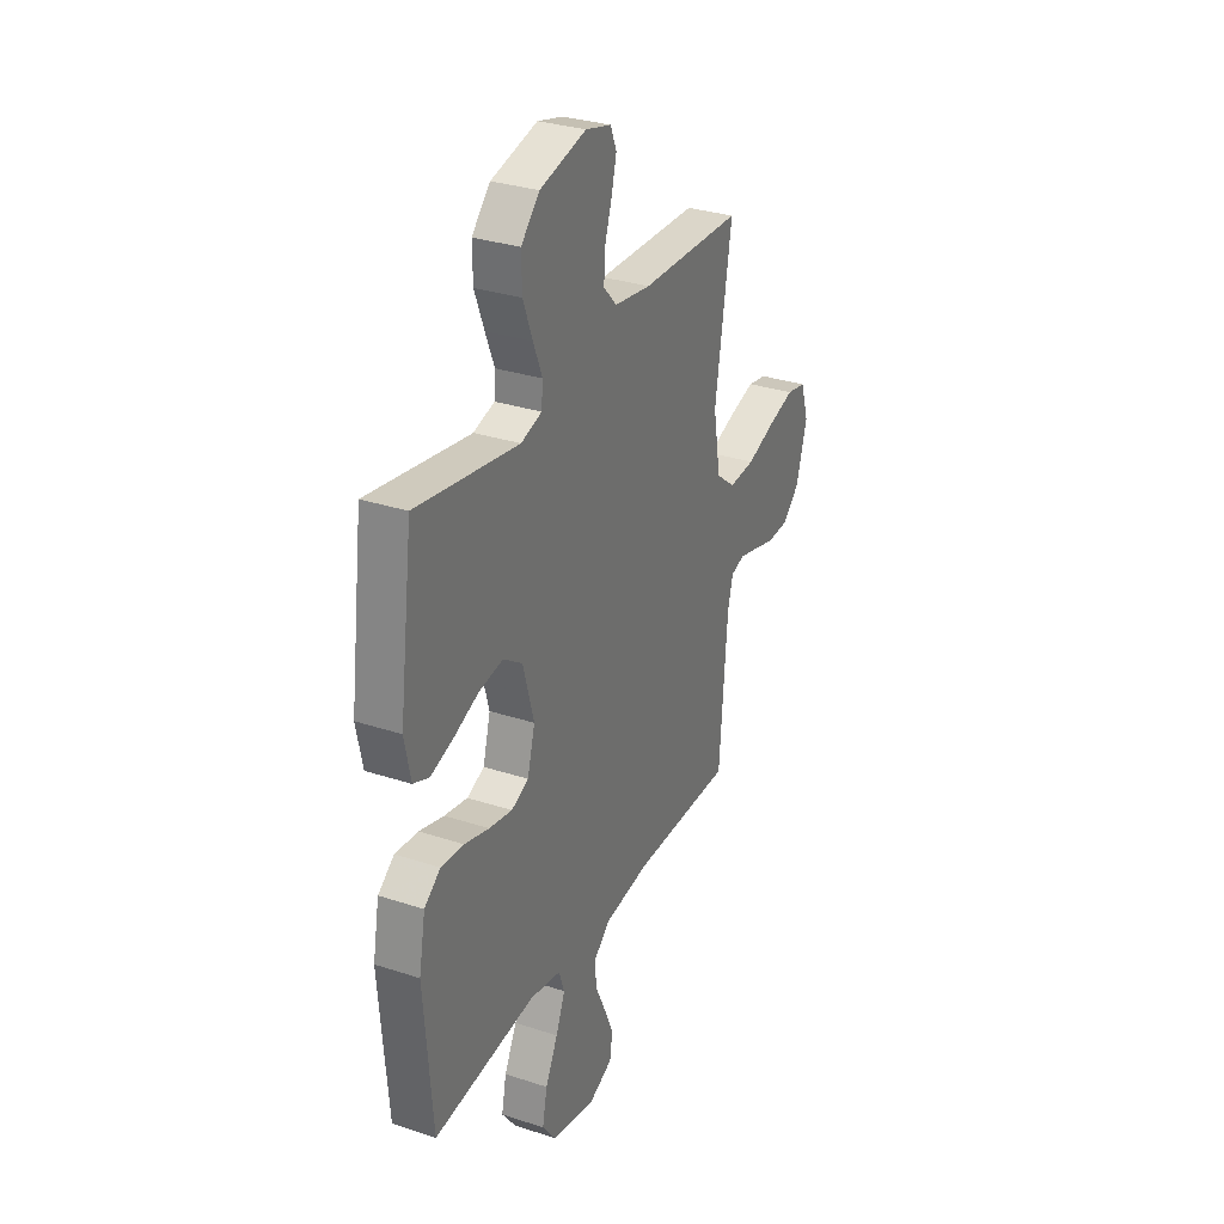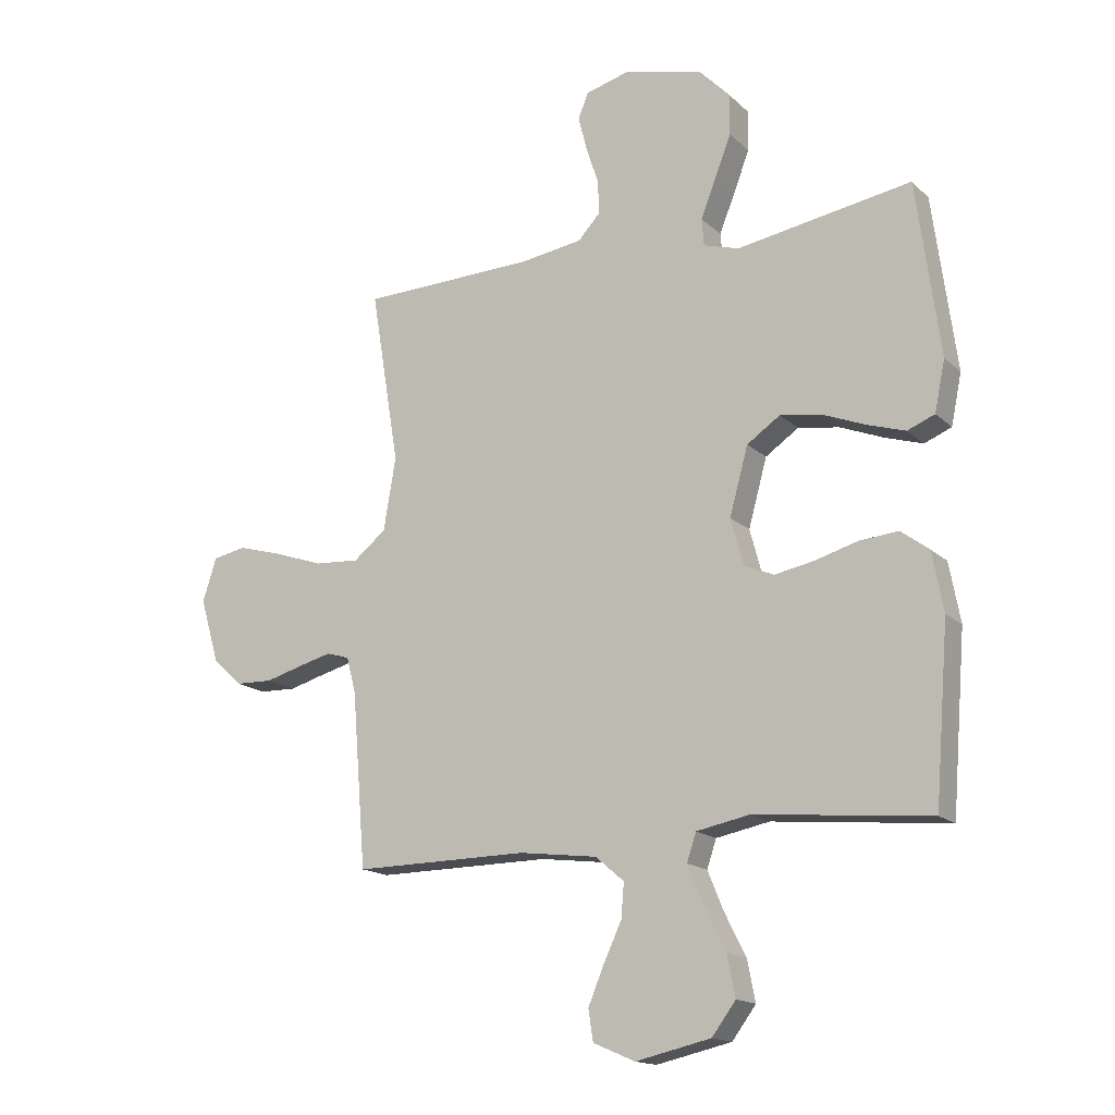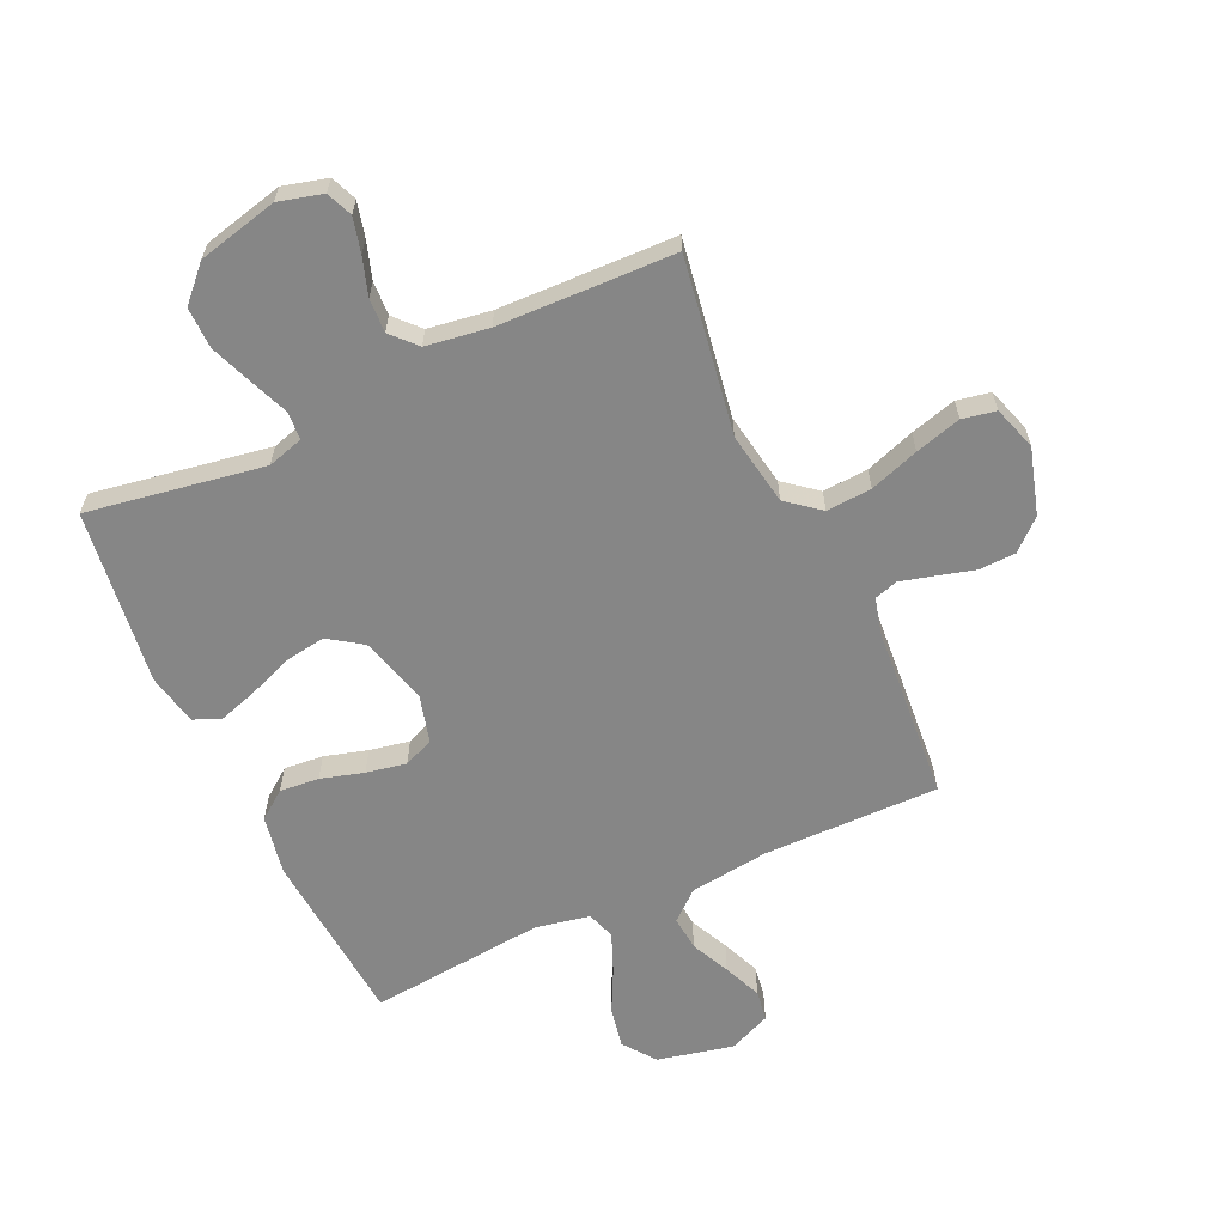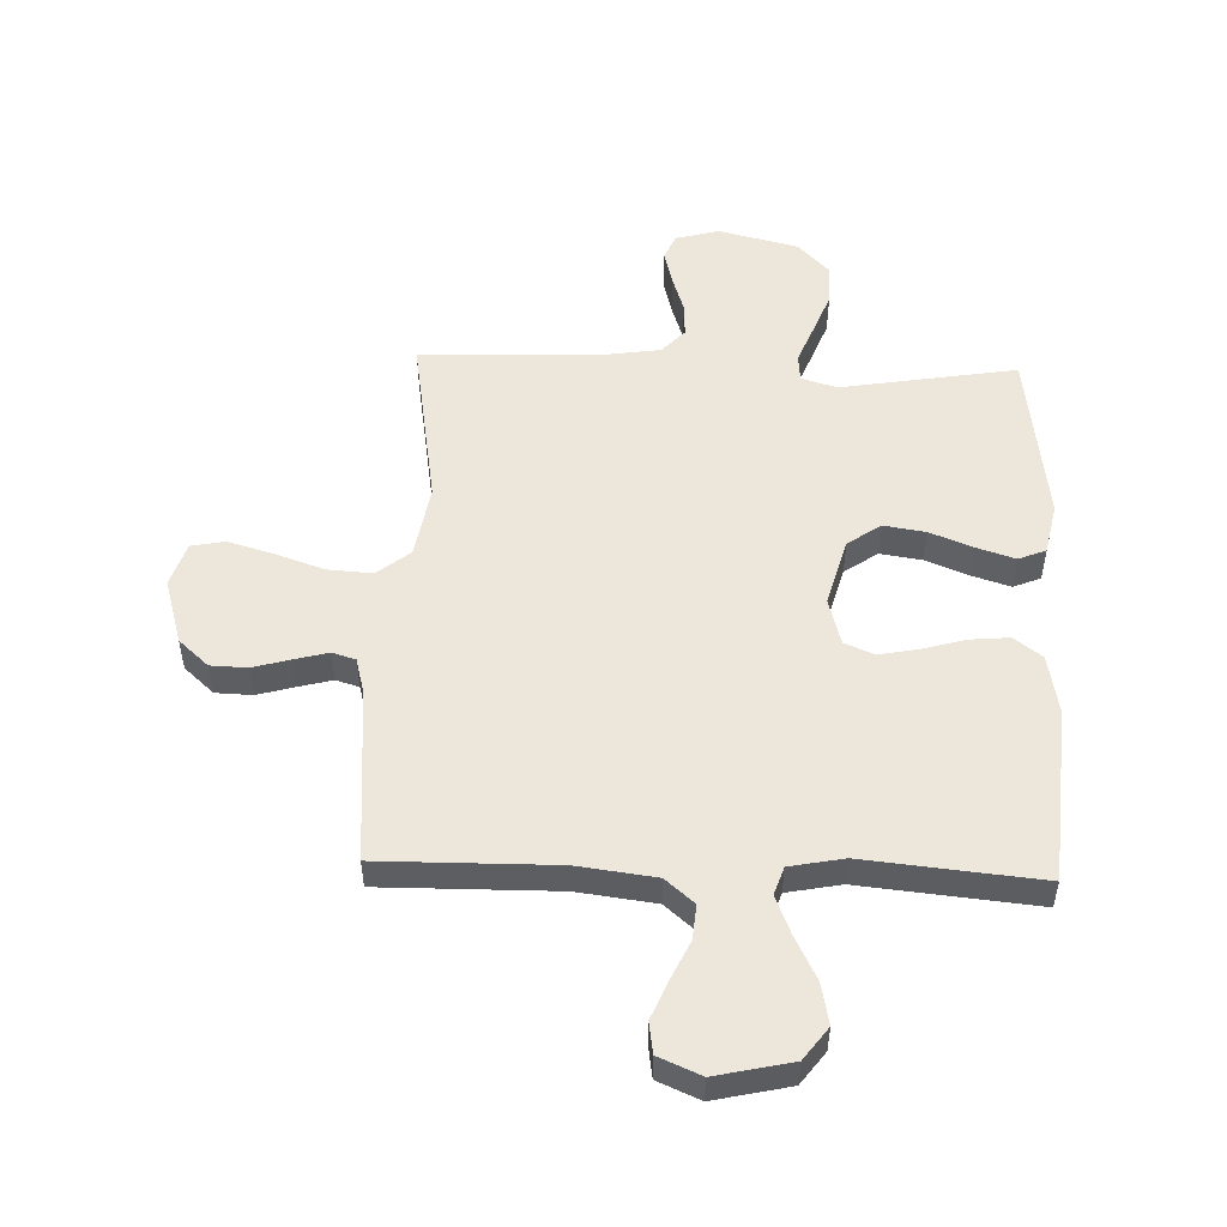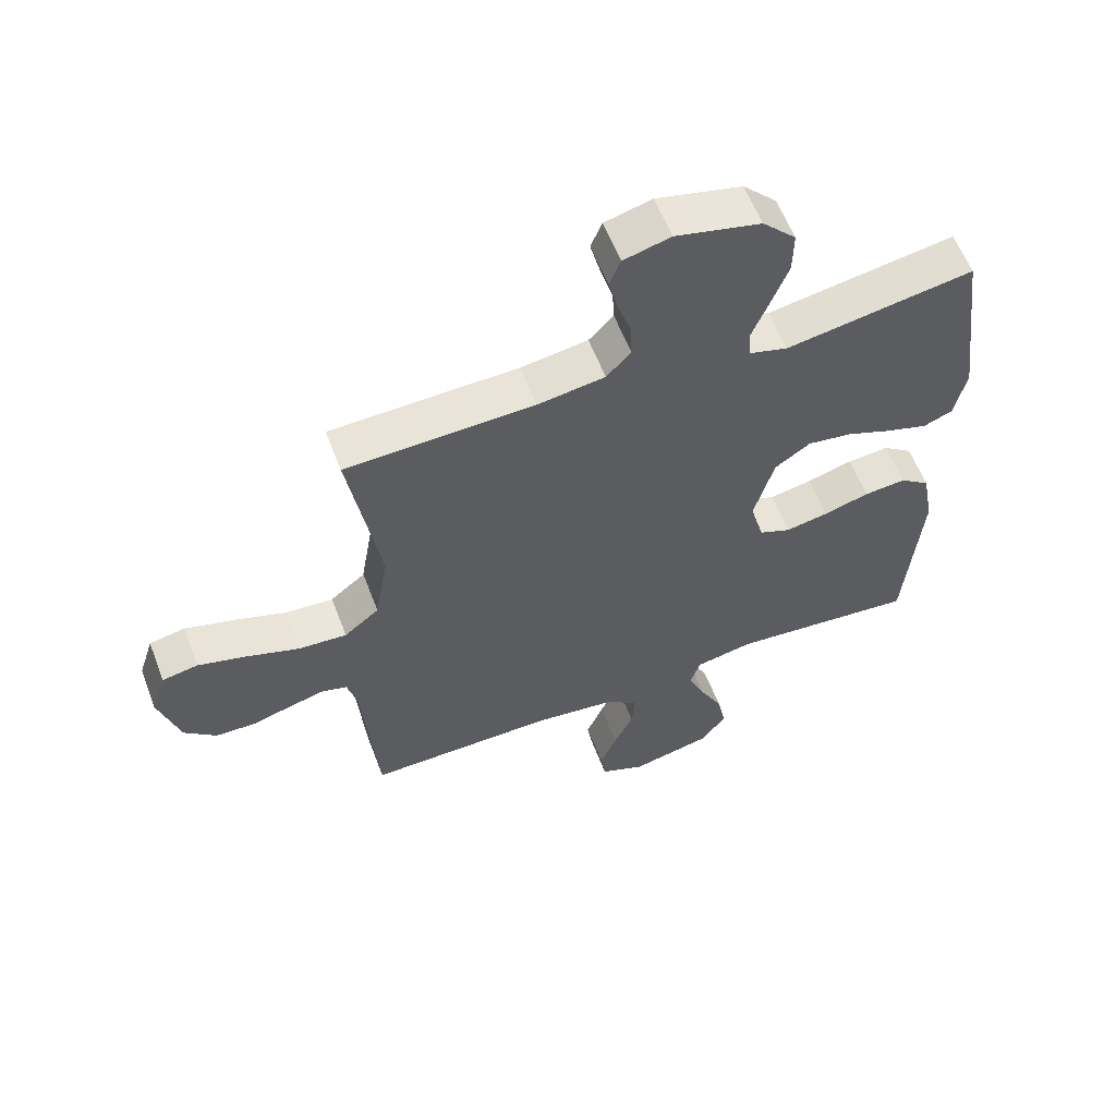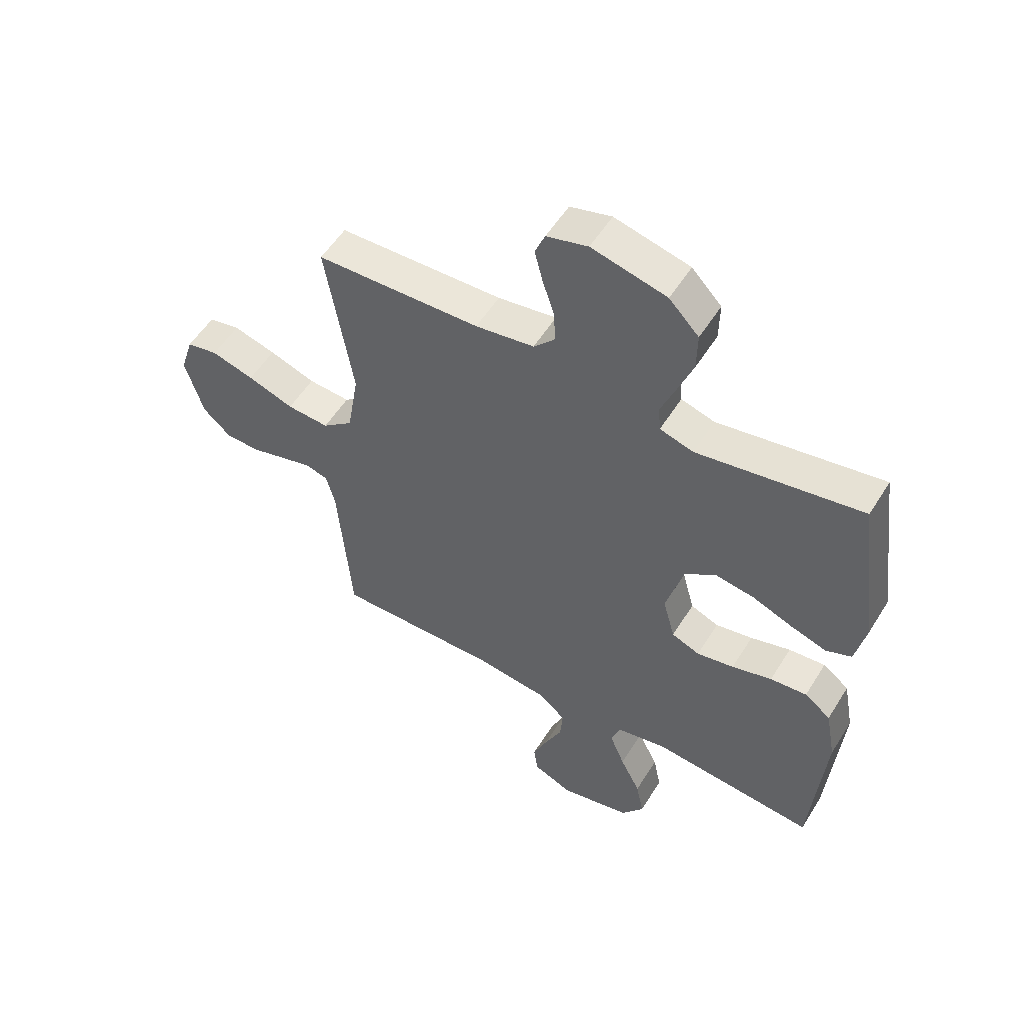
<metadata>
{"format":"obj","ext":"obj","renderer":"f3d","projection":"perspective","resolution":1024,"background":"white","views":[{"elev":31.1,"azim":-64.9,"up":"+Z"},{"elev":-16.0,"azim":-150.6,"up":"+Z"},{"elev":-62.2,"azim":24.8,"up":"+Y"},{"elev":51.9,"azim":-178.0,"up":"+Y"},{"elev":59.3,"azim":159.2,"up":"+Z"},{"elev":54.3,"azim":-148.7,"up":"+Z"}]}
</metadata>
<code>
v -0.5 0.07 0.5
v -0.2 0.07 0.45
v -0.139 0.07 0.468
v -0.135 0.07 0.515
v -0.161 0.07 0.58
v -0.189 0.07 0.653
v -0.19 0.07 0.723
v -0.136 0.07 0.779
v 0 0.07 0.812
v 0.075 0.07 0.792
v 0.093 0.07 0.748
v 0.078 0.07 0.689
v 0.057 0.07 0.625
v 0.054 0.07 0.567
v 0.093 0.07 0.525
v 0.2 0.07 0.509
v 0.5 0.07 0.5
v 0.451 0.07 0.2
v 0.472 0.07 0.075
v 0.528 0.07 0.03
v 0.605 0.07 0.035
v 0.689 0.07 0.064
v 0.767 0.07 0.086
v 0.824 0.07 0.075
v 0.848 0.07 0
v 0.815 0.07 -0.112
v 0.764 0.07 -0.158
v 0.701 0.07 -0.16
v 0.637 0.07 -0.142
v 0.58 0.07 -0.127
v 0.54 0.07 -0.139
v 0.524 0.07 -0.2
v 0.5 0.07 -0.5
v 0.2 0.07 -0.497
v 0.066 0.07 -0.514
v 0.017 0.07 -0.556
v 0.022 0.07 -0.615
v 0.053 0.07 -0.681
v 0.08 0.07 -0.746
v 0.072 0.07 -0.799
v 0 0.07 -0.83
v -0.129 0.07 -0.801
v -0.17 0.07 -0.746
v -0.156 0.07 -0.676
v -0.119 0.07 -0.603
v -0.092 0.07 -0.537
v -0.108 0.07 -0.489
v -0.2 0.07 -0.471
v -0.5 0.07 -0.5
v -0.524 0.07 -0.2
v -0.505 0.07 -0.098
v -0.457 0.07 -0.062
v -0.39 0.07 -0.068
v -0.317 0.07 -0.089
v -0.249 0.07 -0.102
v -0.198 0.07 -0.081
v -0.176 0.07 0
v -0.208 0.07 0.116
v -0.265 0.07 0.155
v -0.336 0.07 0.144
v -0.409 0.07 0.115
v -0.475 0.07 0.094
v -0.522 0.07 0.113
v -0.54 0.07 0.2
v -0.5 0 0.5
v -0.2 0 0.45
v -0.139 0 0.468
v -0.135 0 0.515
v -0.161 0 0.58
v -0.189 0 0.653
v -0.19 0 0.723
v -0.136 0 0.779
v 0 0 0.812
v 0.075 0 0.792
v 0.093 0 0.748
v 0.078 0 0.689
v 0.057 0 0.625
v 0.054 0 0.567
v 0.093 0 0.525
v 0.2 0 0.509
v 0.5 0 0.5
v 0.451 0 0.2
v 0.472 0 0.075
v 0.528 0 0.03
v 0.605 0 0.035
v 0.689 0 0.064
v 0.767 0 0.086
v 0.824 0 0.075
v 0.848 0 0
v 0.815 0 -0.112
v 0.764 0 -0.158
v 0.701 0 -0.16
v 0.637 0 -0.142
v 0.58 0 -0.127
v 0.54 0 -0.139
v 0.524 0 -0.2
v 0.5 0 -0.5
v 0.2 0 -0.497
v 0.066 0 -0.514
v 0.017 0 -0.556
v 0.022 0 -0.615
v 0.053 0 -0.681
v 0.08 0 -0.746
v 0.072 0 -0.799
v 0 0 -0.83
v -0.129 0 -0.801
v -0.17 0 -0.746
v -0.156 0 -0.676
v -0.119 0 -0.603
v -0.092 0 -0.537
v -0.108 0 -0.489
v -0.2 0 -0.471
v -0.5 0 -0.5
v -0.524 0 -0.2
v -0.505 0 -0.098
v -0.457 0 -0.062
v -0.39 0 -0.068
v -0.317 0 -0.089
v -0.249 0 -0.102
v -0.198 0 -0.081
v -0.176 0 0
v -0.208 0 0.116
v -0.265 0 0.155
v -0.336 0 0.144
v -0.409 0 0.115
v -0.475 0 0.094
v -0.522 0 0.113
v -0.54 0 0.2
f 64 1 2
f 63 64 2
f 62 63 2
f 61 62 2
f 60 61 2
f 59 60 2 3
f 58 59 3
f 57 58 3
f 52 53 54
f 51 52 54
f 50 51 54
f 49 50 54
f 48 49 54
f 47 48 54 55
f 43 44 45
f 42 43 45
f 41 42 45
f 40 41 45
f 39 40 45
f 38 39 45
f 37 38 45
f 36 37 45 46
f 35 36 46 47
f 32 33 34
f 47 55 56
f 35 47 56
f 34 35 56
f 32 34 56
f 31 32 56
f 27 28 29
f 26 27 29
f 25 26 29
f 24 25 29
f 23 24 29
f 22 23 29
f 21 22 29
f 20 21 29 30
f 16 17 18
f 15 16 18 19
f 14 15 19
f 11 12 13
f 10 11 13
f 9 10 13
f 8 9 13
f 7 8 13
f 6 7 13
f 5 6 13
f 4 5 13
f 4 13 14
f 3 4 14
f 57 3 14
f 31 56 57
f 30 31 57
f 20 30 57
f 19 20 57
f 14 19 57
f 66 65 128
f 66 128 127
f 66 127 126
f 66 126 125
f 66 125 124
f 67 66 124 123
f 67 123 122
f 67 122 121
f 118 117 116
f 118 116 115
f 118 115 114
f 118 114 113
f 118 113 112
f 119 118 112 111
f 109 108 107
f 109 107 106
f 109 106 105
f 109 105 104
f 109 104 103
f 109 103 102
f 109 102 101
f 110 109 101 100
f 111 110 100 99
f 98 97 96
f 120 119 111
f 120 111 99
f 120 99 98
f 120 98 96
f 120 96 95
f 93 92 91
f 93 91 90
f 93 90 89
f 93 89 88
f 93 88 87
f 93 87 86
f 93 86 85
f 94 93 85 84
f 82 81 80
f 83 82 80 79
f 83 79 78
f 77 76 75
f 77 75 74
f 77 74 73
f 77 73 72
f 77 72 71
f 77 71 70
f 77 70 69
f 77 69 68
f 78 77 68
f 78 68 67
f 78 67 121
f 121 120 95
f 121 95 94
f 121 94 84
f 121 84 83
f 121 83 78
f 1 65 66 2
f 2 66 67 3
f 3 67 68 4
f 4 68 69 5
f 5 69 70 6
f 6 70 71 7
f 7 71 72 8
f 8 72 73 9
f 9 73 74 10
f 10 74 75 11
f 11 75 76 12
f 12 76 77 13
f 13 77 78 14
f 14 78 79 15
f 15 79 80 16
f 16 80 81 17
f 17 81 82 18
f 18 82 83 19
f 19 83 84 20
f 20 84 85 21
f 21 85 86 22
f 22 86 87 23
f 23 87 88 24
f 24 88 89 25
f 25 89 90 26
f 26 90 91 27
f 27 91 92 28
f 28 92 93 29
f 29 93 94 30
f 30 94 95 31
f 31 95 96 32
f 32 96 97 33
f 33 97 98 34
f 34 98 99 35
f 35 99 100 36
f 36 100 101 37
f 37 101 102 38
f 38 102 103 39
f 39 103 104 40
f 40 104 105 41
f 41 105 106 42
f 42 106 107 43
f 43 107 108 44
f 44 108 109 45
f 45 109 110 46
f 46 110 111 47
f 47 111 112 48
f 48 112 113 49
f 49 113 114 50
f 50 114 115 51
f 51 115 116 52
f 52 116 117 53
f 53 117 118 54
f 54 118 119 55
f 55 119 120 56
f 56 120 121 57
f 57 121 122 58
f 58 122 123 59
f 59 123 124 60
f 60 124 125 61
f 61 125 126 62
f 62 126 127 63
f 63 127 128 64
f 64 128 65 1

</code>
